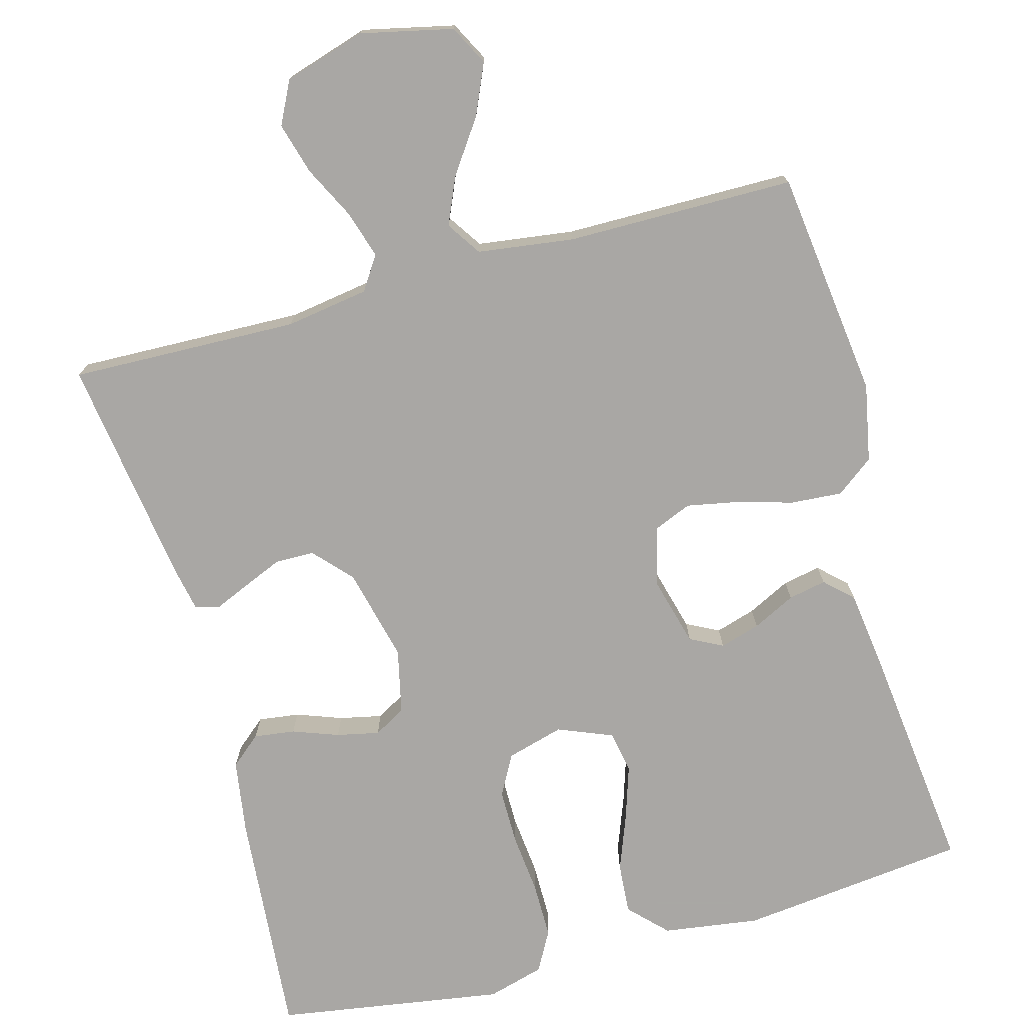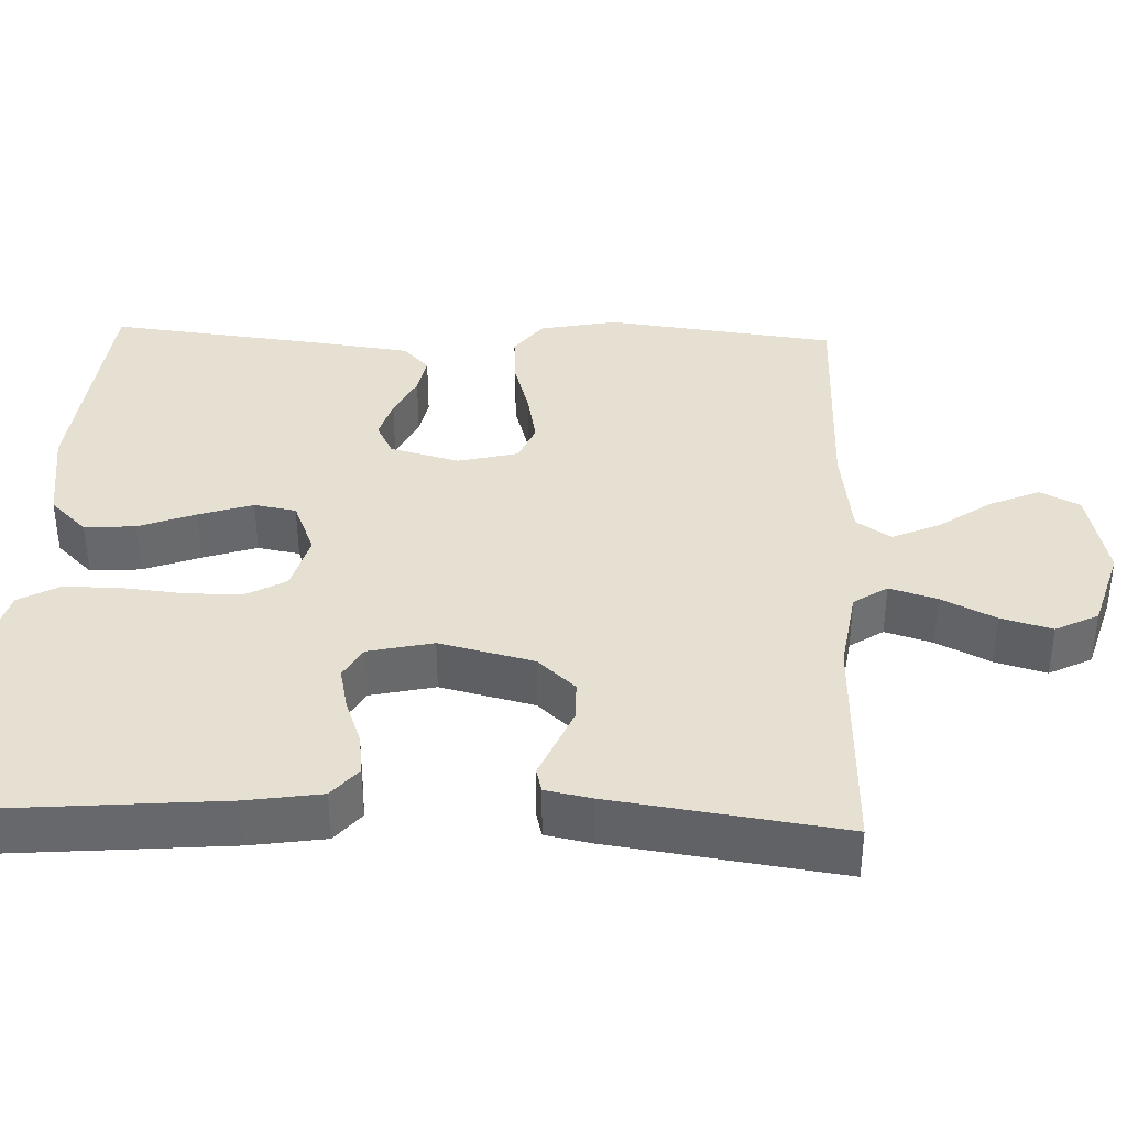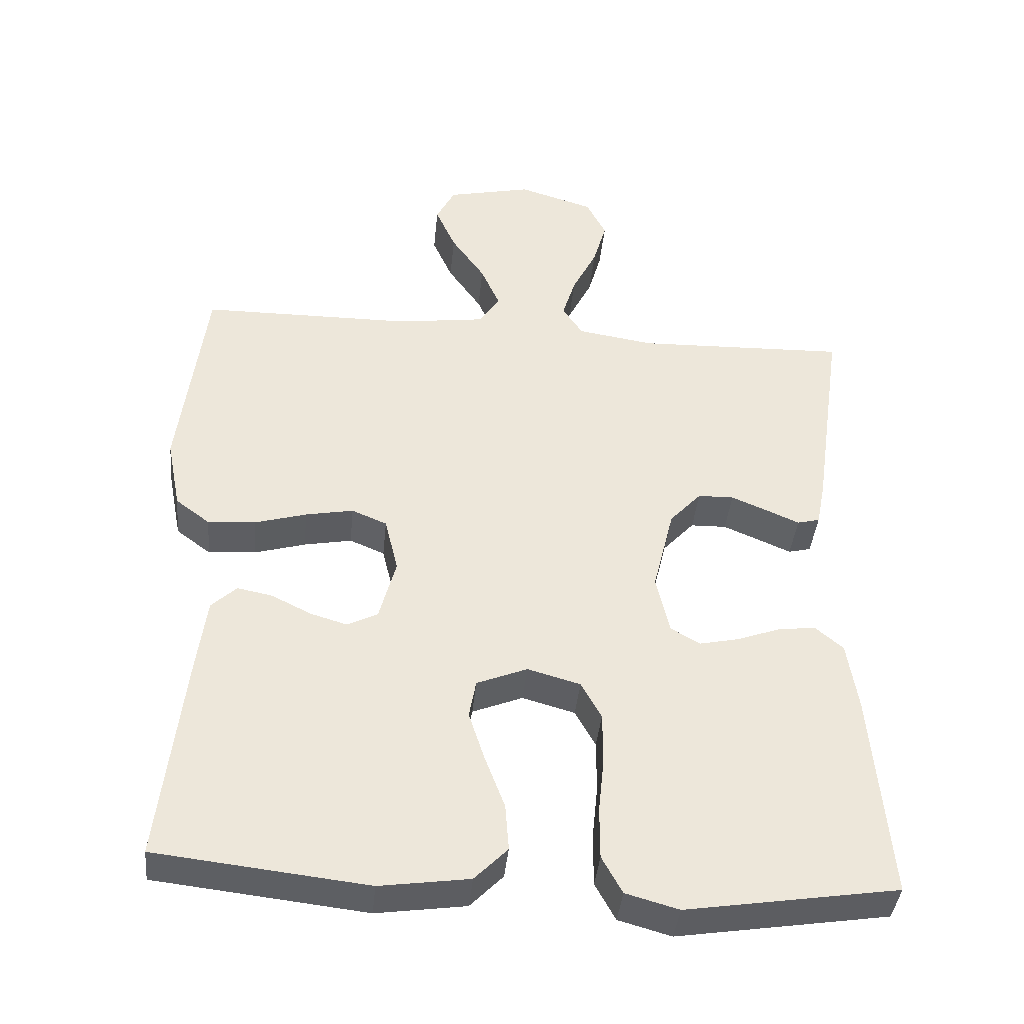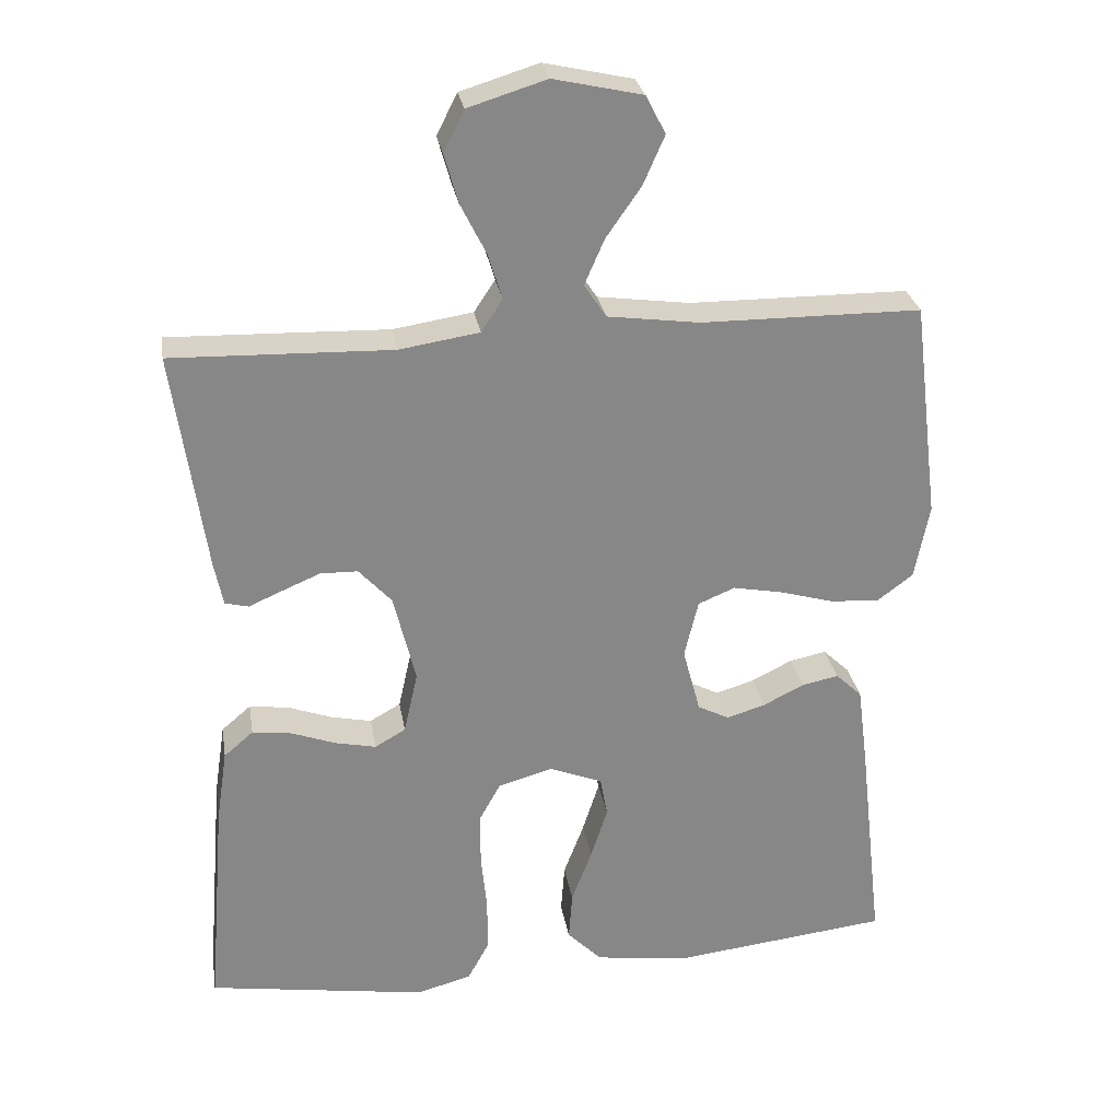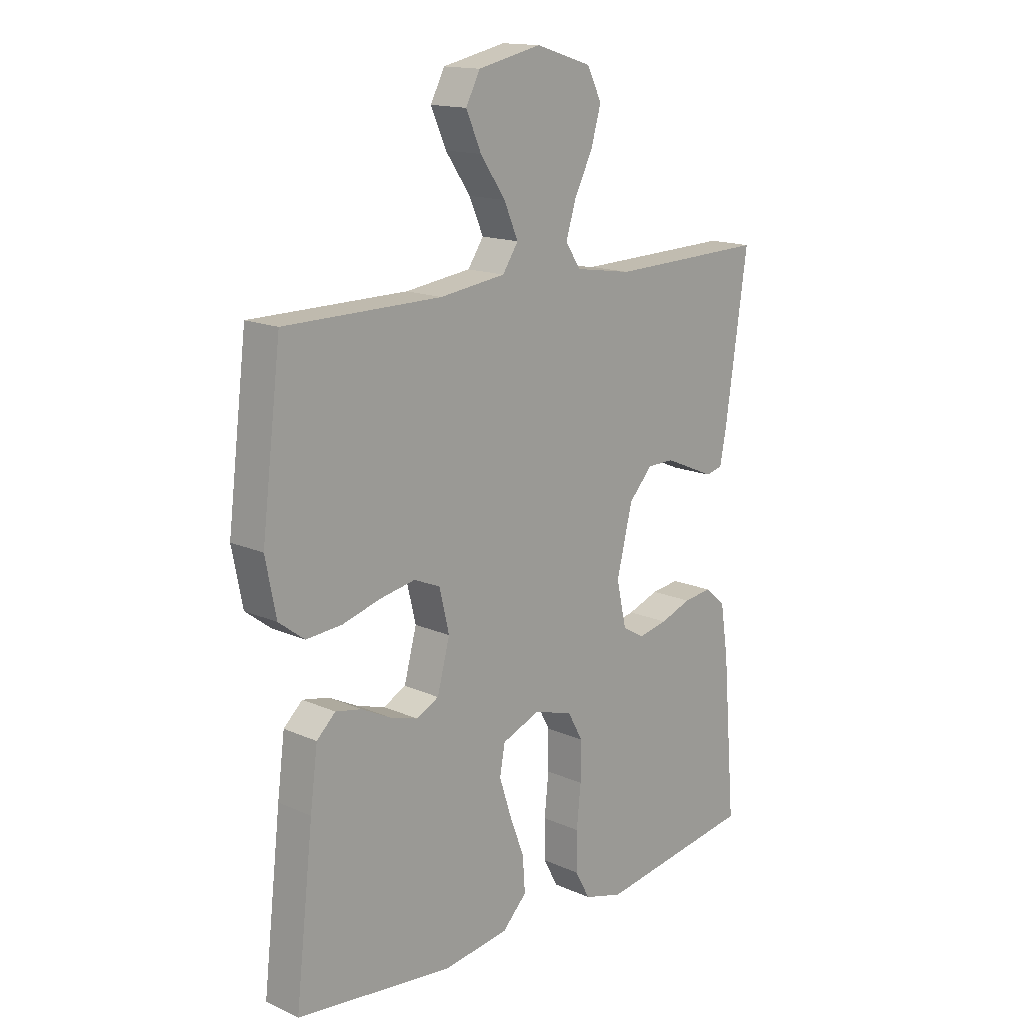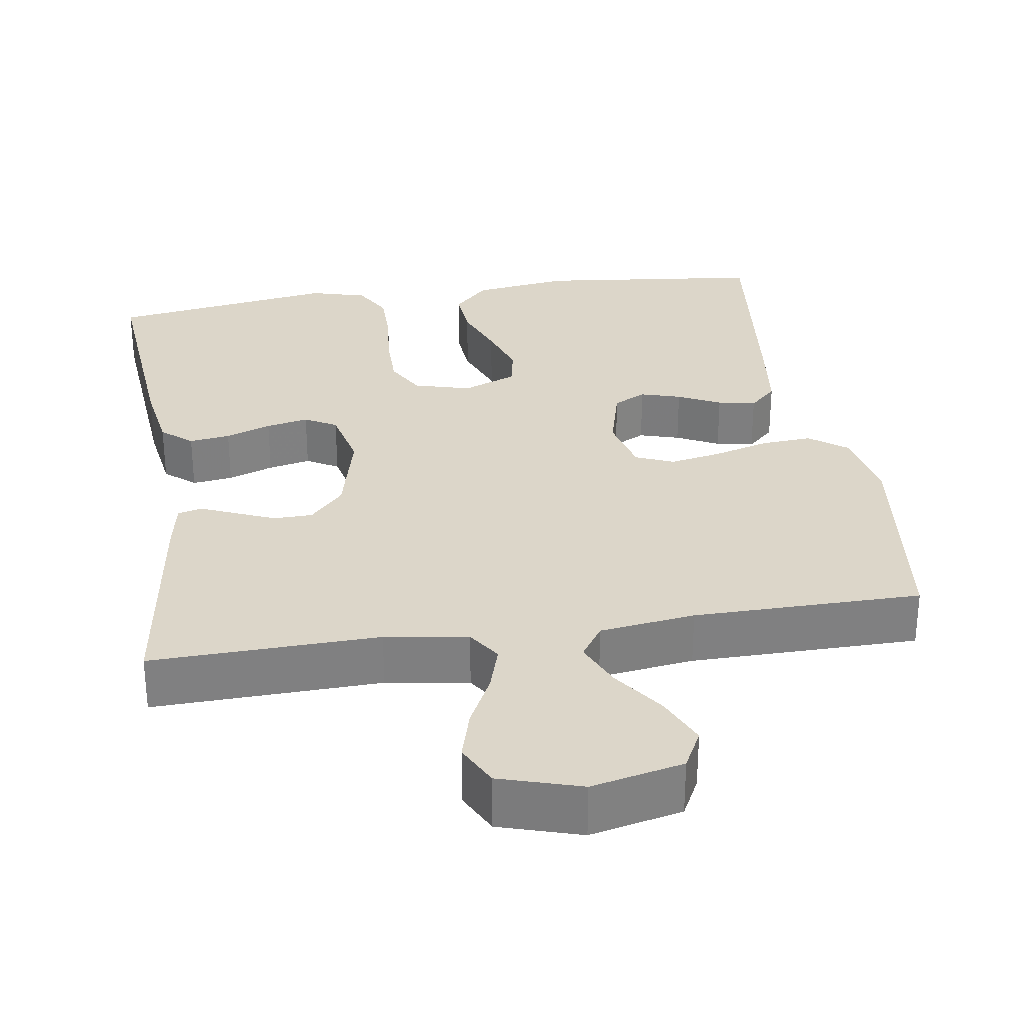
<metadata>
{"format":"obj","ext":"obj","renderer":"f3d","projection":"perspective","resolution":1024,"background":"white","views":[{"elev":-74.8,"azim":15.3,"up":"+Y"},{"elev":37.8,"azim":-87.9,"up":"+Y"},{"elev":-40.3,"azim":174.5,"up":"+Z"},{"elev":27.9,"azim":-9.4,"up":"+Z"},{"elev":15.3,"azim":133.4,"up":"+Z"},{"elev":30.2,"azim":-8.8,"up":"+Y"}]}
</metadata>
<code>
v -0.5 0.07 0.5
v -0.2 0.07 0.491
v -0.091 0.07 0.508
v -0.062 0.07 0.552
v -0.081 0.07 0.614
v -0.116 0.07 0.684
v -0.135 0.07 0.751
v -0.107 0.07 0.807
v 0 0.07 0.84
v 0.121 0.07 0.813
v 0.148 0.07 0.761
v 0.119 0.07 0.695
v 0.071 0.07 0.626
v 0.044 0.07 0.564
v 0.074 0.07 0.519
v 0.2 0.07 0.502
v 0.5 0.07 0.5
v 0.537 0.07 0.2
v 0.517 0.07 0.098
v 0.468 0.07 0.061
v 0.4 0.07 0.066
v 0.327 0.07 0.087
v 0.259 0.07 0.1
v 0.209 0.07 0.079
v 0.19 0.07 0
v 0.214 0.07 -0.09
v 0.257 0.07 -0.112
v 0.31 0.07 -0.096
v 0.366 0.07 -0.068
v 0.416 0.07 -0.058
v 0.452 0.07 -0.092
v 0.466 0.07 -0.2
v 0.5 0.07 -0.5
v 0.2 0.07 -0.534
v 0.073 0.07 -0.516
v 0.026 0.07 -0.468
v 0.031 0.07 -0.401
v 0.059 0.07 -0.327
v 0.082 0.07 -0.256
v 0.072 0.07 -0.201
v 0 0.07 -0.172
v -0.075 0.07 -0.193
v -0.104 0.07 -0.246
v -0.104 0.07 -0.32
v -0.096 0.07 -0.399
v -0.096 0.07 -0.473
v -0.125 0.07 -0.526
v -0.2 0.07 -0.547
v -0.5 0.07 -0.5
v -0.475 0.07 -0.2
v -0.46 0.07 -0.102
v -0.42 0.07 -0.068
v -0.366 0.07 -0.075
v -0.306 0.07 -0.097
v -0.25 0.07 -0.109
v -0.208 0.07 -0.085
v -0.189 0.07 0
v -0.219 0.07 0.123
v -0.264 0.07 0.172
v -0.315 0.07 0.173
v -0.367 0.07 0.151
v -0.413 0.07 0.131
v -0.445 0.07 0.139
v -0.457 0.07 0.2
v -0.5 0 0.5
v -0.2 0 0.491
v -0.091 0 0.508
v -0.062 0 0.552
v -0.081 0 0.614
v -0.116 0 0.684
v -0.135 0 0.751
v -0.107 0 0.807
v 0 0 0.84
v 0.121 0 0.813
v 0.148 0 0.761
v 0.119 0 0.695
v 0.071 0 0.626
v 0.044 0 0.564
v 0.074 0 0.519
v 0.2 0 0.502
v 0.5 0 0.5
v 0.537 0 0.2
v 0.517 0 0.098
v 0.468 0 0.061
v 0.4 0 0.066
v 0.327 0 0.087
v 0.259 0 0.1
v 0.209 0 0.079
v 0.19 0 0
v 0.214 0 -0.09
v 0.257 0 -0.112
v 0.31 0 -0.096
v 0.366 0 -0.068
v 0.416 0 -0.058
v 0.452 0 -0.092
v 0.466 0 -0.2
v 0.5 0 -0.5
v 0.2 0 -0.534
v 0.073 0 -0.516
v 0.026 0 -0.468
v 0.031 0 -0.401
v 0.059 0 -0.327
v 0.082 0 -0.256
v 0.072 0 -0.201
v 0 0 -0.172
v -0.075 0 -0.193
v -0.104 0 -0.246
v -0.104 0 -0.32
v -0.096 0 -0.399
v -0.096 0 -0.473
v -0.125 0 -0.526
v -0.2 0 -0.547
v -0.5 0 -0.5
v -0.475 0 -0.2
v -0.46 0 -0.102
v -0.42 0 -0.068
v -0.366 0 -0.075
v -0.306 0 -0.097
v -0.25 0 -0.109
v -0.208 0 -0.085
v -0.189 0 0
v -0.219 0 0.123
v -0.264 0 0.172
v -0.315 0 0.173
v -0.367 0 0.151
v -0.413 0 0.131
v -0.445 0 0.139
v -0.457 0 0.2
f 64 1 2
f 63 64 2
f 62 63 2
f 61 62 2
f 60 61 2 3
f 59 60 3
f 58 59 3 4
f 57 58 4
f 56 57 4
f 52 53 54
f 51 52 54
f 50 51 54
f 49 50 54
f 48 49 54
f 47 48 54
f 46 47 54
f 45 46 54
f 44 45 54
f 43 44 54 55
f 42 43 55 56
f 36 37 38
f 35 36 38
f 34 35 38
f 33 34 38
f 32 33 38
f 31 32 38
f 30 31 38
f 29 30 38
f 28 29 38
f 27 28 38 39
f 26 27 39 40
f 20 21 22
f 19 20 22
f 18 19 22
f 17 18 22
f 16 17 22
f 15 16 22 23
f 14 15 23 24
f 11 12 13
f 10 11 13
f 9 10 13
f 8 9 13
f 7 8 13
f 6 7 13
f 5 6 13
f 4 5 13 14
f 14 24 25
f 4 14 25
f 56 4 25
f 42 56 25
f 41 42 25
f 25 26 40 41
f 66 65 128
f 66 128 127
f 66 127 126
f 66 126 125
f 67 66 125 124
f 67 124 123
f 68 67 123 122
f 68 122 121
f 68 121 120
f 118 117 116
f 118 116 115
f 118 115 114
f 118 114 113
f 118 113 112
f 118 112 111
f 118 111 110
f 118 110 109
f 118 109 108
f 119 118 108 107
f 120 119 107 106
f 102 101 100
f 102 100 99
f 102 99 98
f 102 98 97
f 102 97 96
f 102 96 95
f 102 95 94
f 102 94 93
f 102 93 92
f 103 102 92 91
f 104 103 91 90
f 86 85 84
f 86 84 83
f 86 83 82
f 86 82 81
f 86 81 80
f 87 86 80 79
f 88 87 79 78
f 77 76 75
f 77 75 74
f 77 74 73
f 77 73 72
f 77 72 71
f 77 71 70
f 77 70 69
f 78 77 69 68
f 89 88 78
f 89 78 68
f 89 68 120
f 89 120 106
f 89 106 105
f 105 104 90 89
f 1 65 66 2
f 2 66 67 3
f 3 67 68 4
f 4 68 69 5
f 5 69 70 6
f 6 70 71 7
f 7 71 72 8
f 8 72 73 9
f 9 73 74 10
f 10 74 75 11
f 11 75 76 12
f 12 76 77 13
f 13 77 78 14
f 14 78 79 15
f 15 79 80 16
f 16 80 81 17
f 17 81 82 18
f 18 82 83 19
f 19 83 84 20
f 20 84 85 21
f 21 85 86 22
f 22 86 87 23
f 23 87 88 24
f 24 88 89 25
f 25 89 90 26
f 26 90 91 27
f 27 91 92 28
f 28 92 93 29
f 29 93 94 30
f 30 94 95 31
f 31 95 96 32
f 32 96 97 33
f 33 97 98 34
f 34 98 99 35
f 35 99 100 36
f 36 100 101 37
f 37 101 102 38
f 38 102 103 39
f 39 103 104 40
f 40 104 105 41
f 41 105 106 42
f 42 106 107 43
f 43 107 108 44
f 44 108 109 45
f 45 109 110 46
f 46 110 111 47
f 47 111 112 48
f 48 112 113 49
f 49 113 114 50
f 50 114 115 51
f 51 115 116 52
f 52 116 117 53
f 53 117 118 54
f 54 118 119 55
f 55 119 120 56
f 56 120 121 57
f 57 121 122 58
f 58 122 123 59
f 59 123 124 60
f 60 124 125 61
f 61 125 126 62
f 62 126 127 63
f 63 127 128 64
f 64 128 65 1

</code>
